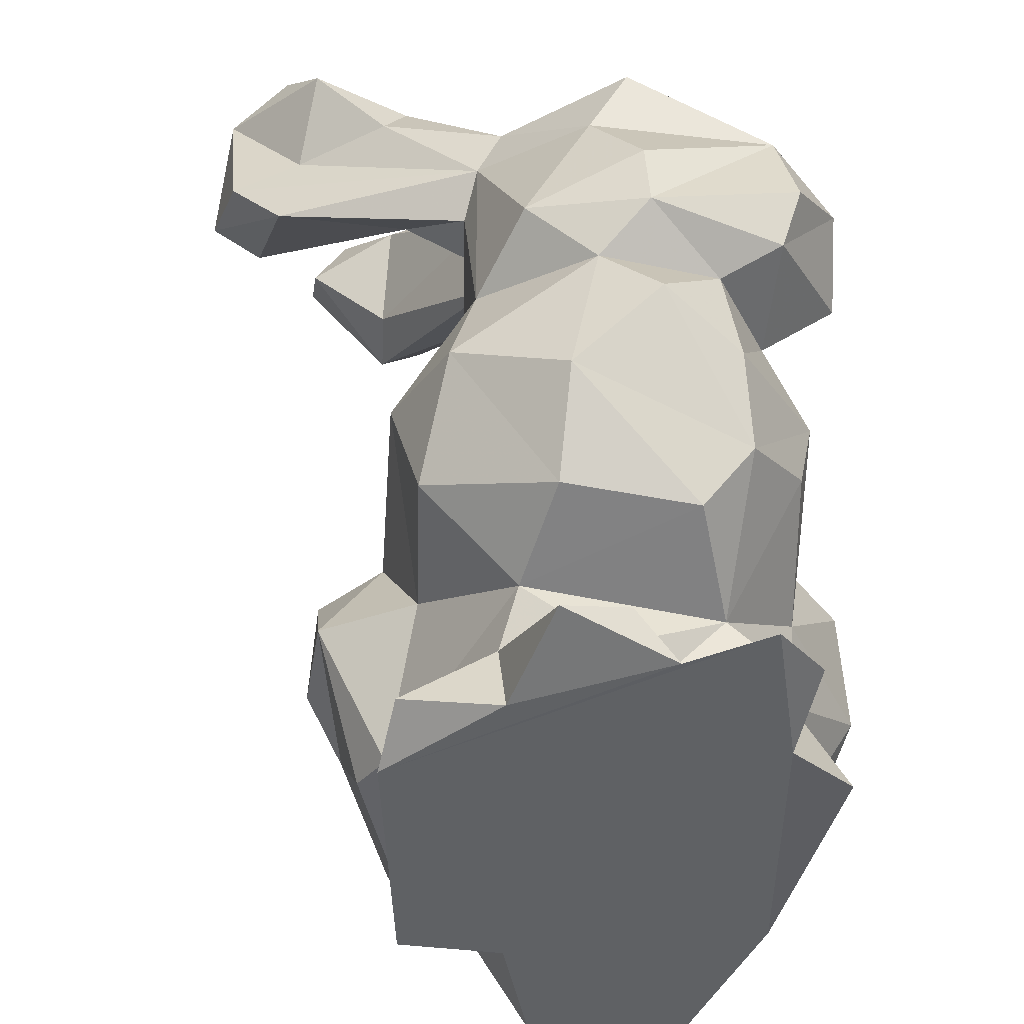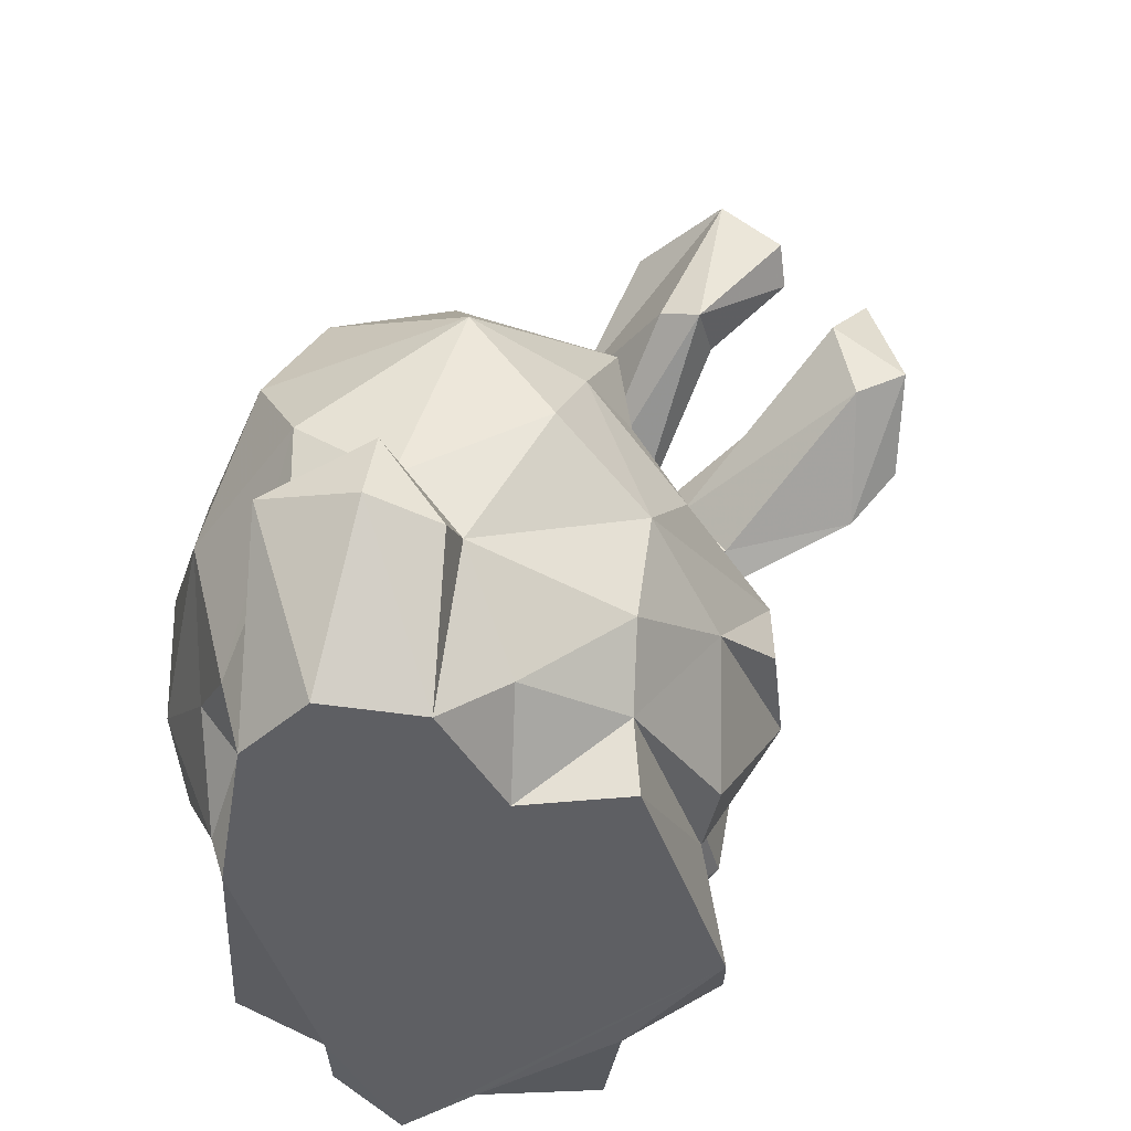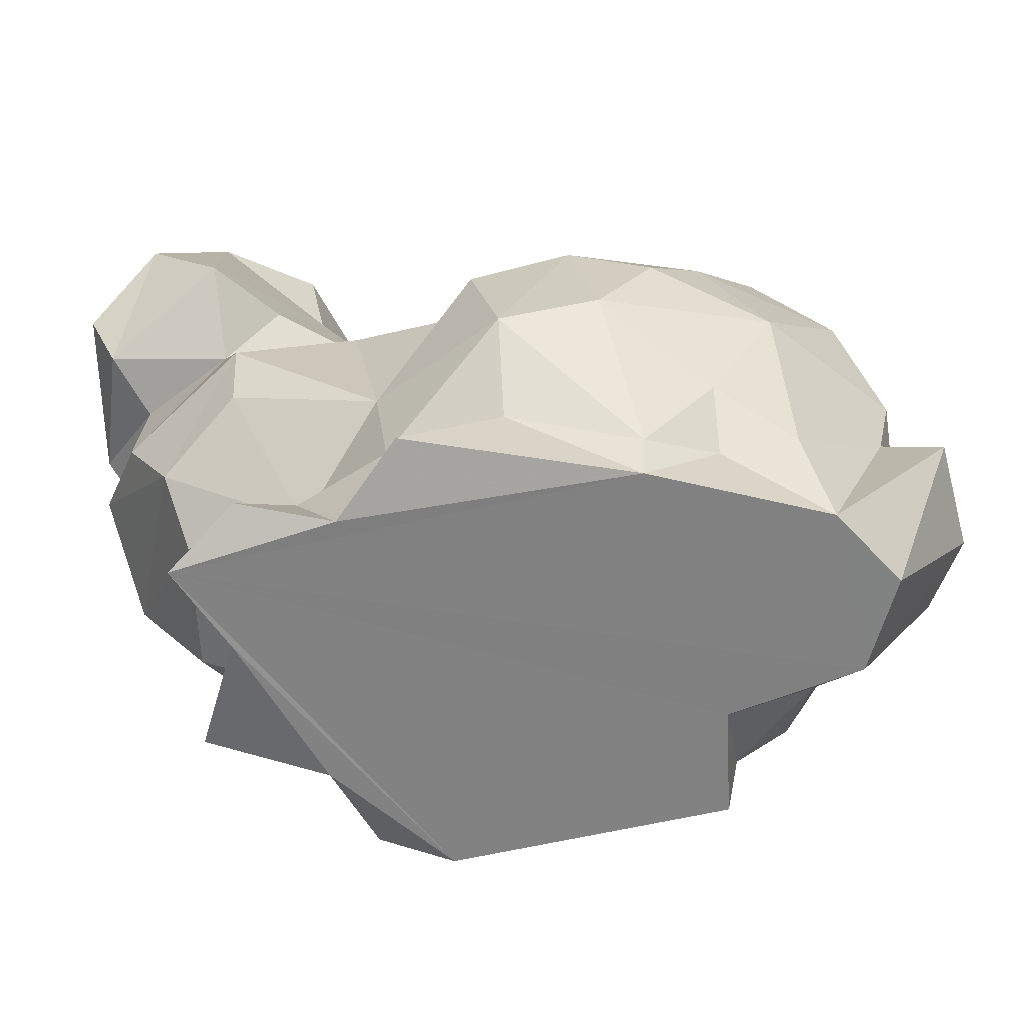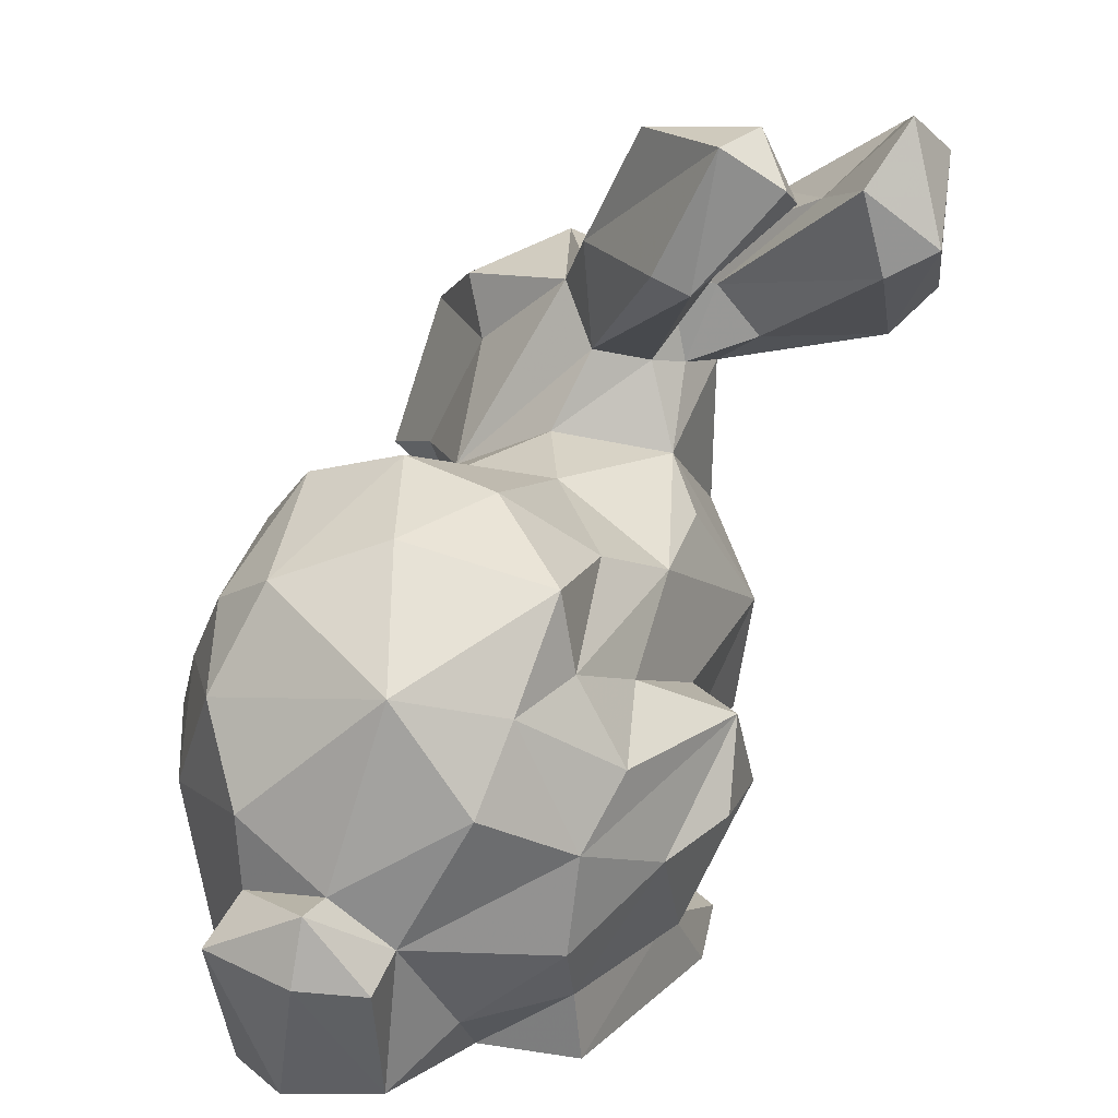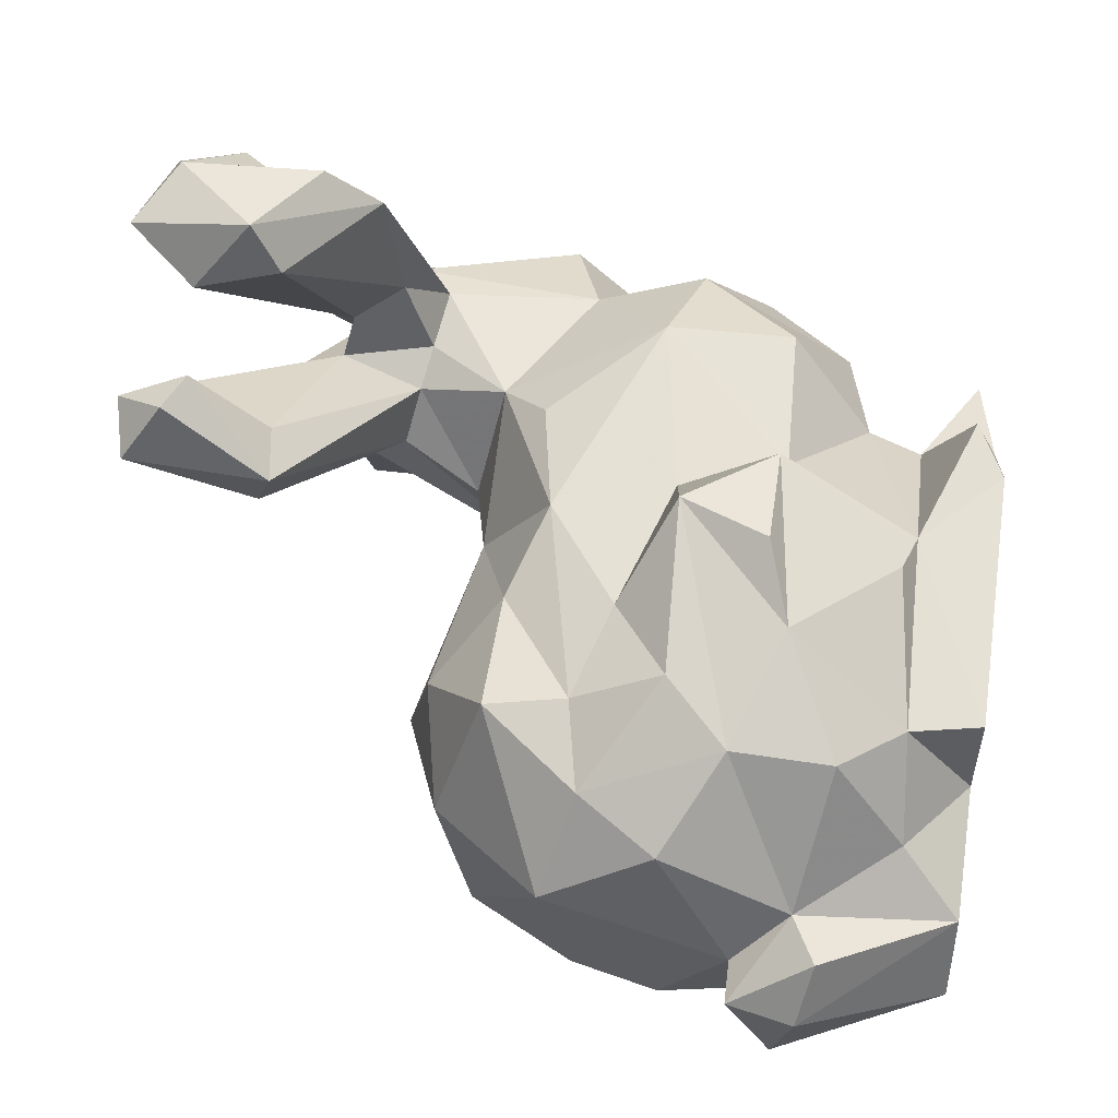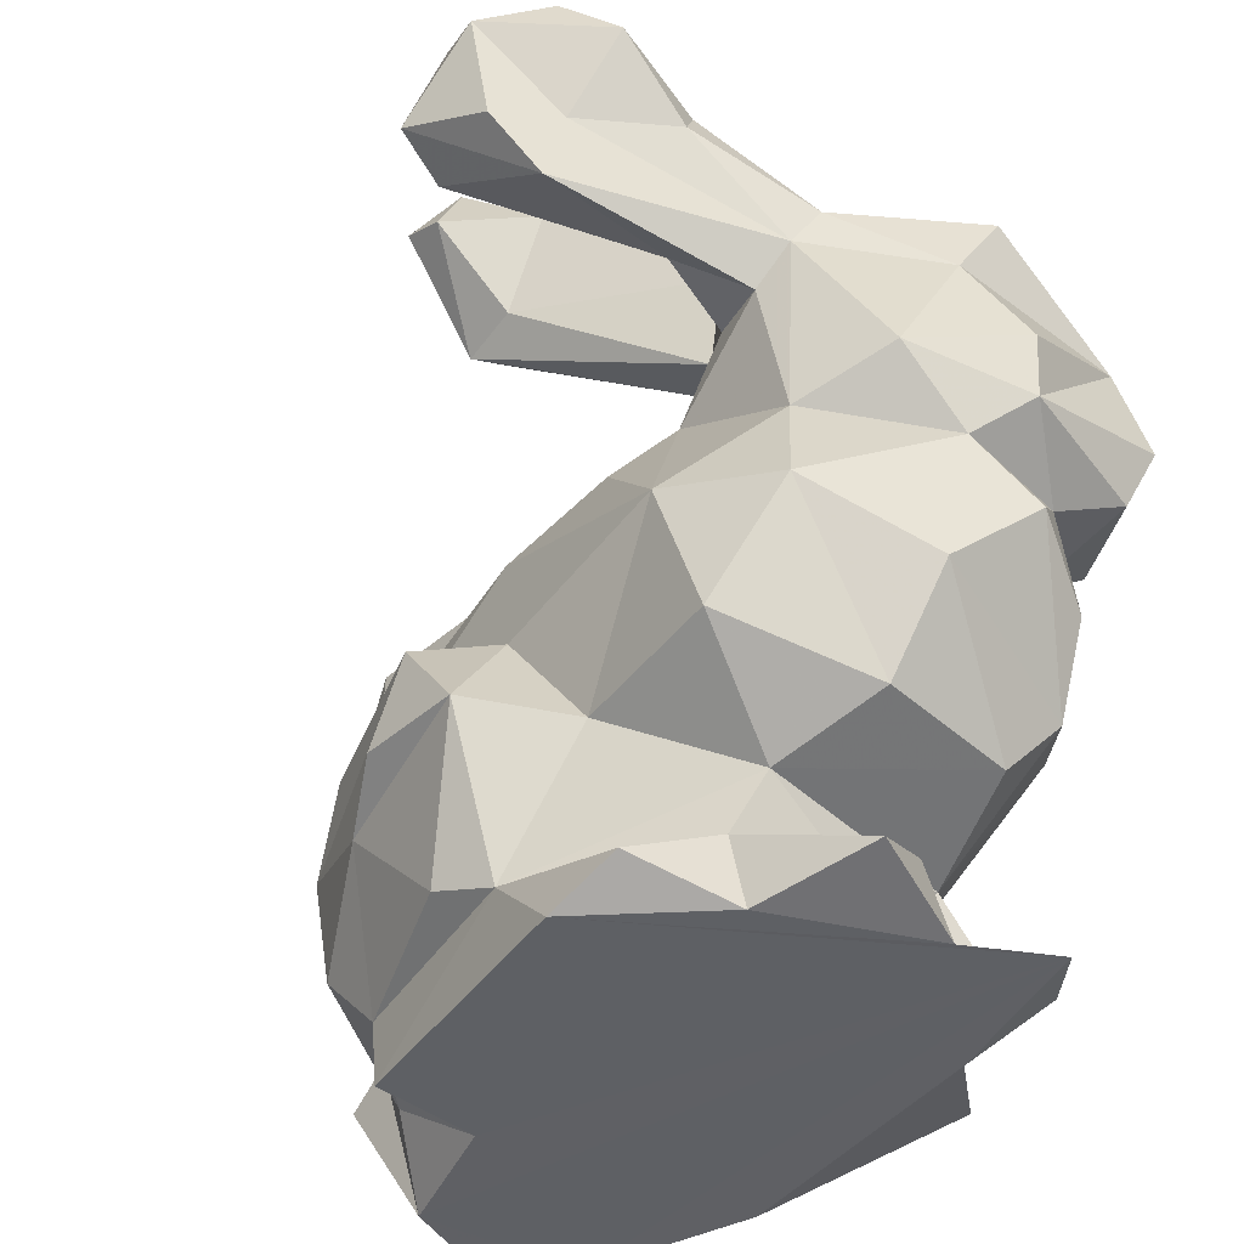
<metadata>
{"format":"obj","ext":"obj","renderer":"f3d","projection":"perspective","resolution":1024,"background":"white","views":[{"elev":-46.1,"azim":-97.6,"up":"+Z"},{"elev":-41.1,"azim":97.9,"up":"+Z"},{"elev":-60.6,"azim":3.4,"up":"+Z"},{"elev":15.8,"azim":108.6,"up":"+Z"},{"elev":54.5,"azim":98.1,"up":"+Y"},{"elev":-43.0,"azim":-132.2,"up":"+Z"}]}
</metadata>
<code>
o obj_0
v 6.192 		17.96 		88.12
v 32.92 		12.03 		16.79
v 8.203 		18.09 		11.53
v 20.62 		-0.376 		66.97
v 44.2 		-18.87 		0.027
v 19.79 		19.61 		24.11
v 26.27 		10.68 		8.952
v -24.58 		18.32 		43.31
v -0.945 		16.82 		39.28
v -6.809 		18.51 		101.7
v -34.63 		31.17 		98.22
v -34.42 		21.76 		89.21
v -31.86 		-32.3 		39.4
v -0.13 		28.72 		98.35
v -0.629 		9.881 		106.4
v 35.22 		-0.2 		7.725
v 1.691 		15.21 		9.822
v -17.71 		-29.52 		47.05
v -12.8 		13.71 		57.18
v -18.85 		8.811 		63.25
v 33.76 		13.85 		29.44
v -2.447 		-41.66 		36.61
v -6.622 		-33.5 		42.64
v 33.6 		-7.959 		64.22
v 41.67 		-27.68 		46.26
v 45.97 		-4.101 		49.86
v -47.19 		4.746 		57.48
v 37.58 		-21.67 		59.27
v -35.63 		9.252 		53.38
v -26.9 		32.43 		88.82
v 46.99 		-22.13 		34.78
v -47.53 		-4.062 		49.3
v -39.49 		6.704 		82.65
v 34.1 		-30.96 		11.84
v -52.73 		-9.749 		54.86
v -54.06 		-8.914 		62.47
v -19.56 		27.07 		96.26
v 5.192 		28.76 		100.5
v 8.024 		21.58 		105.5
v 0.946 		24.61 		107.2
v -22.83 		-26.73 		10.17
v -28.8 		-31.52 		2.782
v -1.269 		18.72 		89.29
v 5.358 		12.94 		89.99
v 25.09 		-31.01 		9.351
v -32.33 		18.74 		95.08
v -22.8 		-22.16 		14.63
v 32.26 		-30.27 		54.93
v 24.98 		-37.29 		45.09
v 18.58 		-12.63 		69.99
v 17.71 		-25.18 		66.78
v 19.04 		-41.85 		36.72
v 12.38 		-32.98 		59.09
v -23.79 		6.541 		85.39
v 24.75 		-2.15 		0.122
v 9.327 		-42.19 		40.96
v -25.37 		12.47 		83.91
v 29.05 		10 		58.73
v 13.43 		9.723 		58.47
v 2.479 		14.69 		54.3
v -7.554 		0.574 		91.53
v -20.49 		3.113 		94.86
v -32.75 		1.407 		85.04
v 24.96 		-35.7 		16.46
v 16.58 		-35.57 		5.055
v -49.68 		-26.28 		52.3
v -52.89 		-28.25 		58.96
v -38.36 		12.57 		39.65
v 16.3 		-34.06 		0.058
v -45.47 		-19.23 		49.92
v -34.88 		-26.48 		50.06
v -9.12 		12.86 		26.23
v -28.06 		14.83 		27.19
v 1.281 		-36.63 		10.13
v 51.84 		-24.33 		20.44
v -1.606 		24.54 		27.31
v 6.347 		24.47 		38.47
v 1.009 		-43.19 		21.86
v -26.84 		17.73 		77.28
v 12.54 		-43.31 		25.2
v 43.93 		-4.318 		19.77
v 32.71 		-36 		32.13
v 27.64 		11.32 		48.58
v -23.93 		2.394 		16.32
v -32.74 		10.57 		72.69
v 49.8 		-4.973 		16.5
v -16.7 		15.62 		3.604
v -19.78 		4.24 		9.588
v 52.82 		-11.64 		26.43
v 15.99 		14.74 		44.7
v -21.27 		3.492 		0.021
v -20.51 		5.409 		74.68
v 54.06 		-12.69 		18.02
v -25.37 		8.443 		73.67
v -37.27 		9.495 		77.57
v -7.776 		16.67 		0.058
v 38.07 		7.61 		46.29
v 26.5 		17.05 		37.5
v -17.47 		-30.07 		0.056
v 45.06 		-22.35 		25.1
v -24.86 		-18.89 		75
v 44.01 		5.087 		36.19
v -26.54 		-21.29 		83.28
v 47.27 		-11.18 		26.53
v -19.77 		-5.773 		84.45
v 24.66 		11.11 		0.098
v -13.29 		-5.56 		66.25
v -16.99 		-1.374 		76.31
v 40.3 		-7.476 		0.041
v -3.01 		-22.09 		59.33
v -12.32 		-31.83 		12
v -16.19 		-19.41 		60.18
v 37.09 		-27.65 		0.082
v -28.67 		-27.8 		59.75
v -10.3 		-38.94 		1.971
v -23.89 		40.87 		85.46
v -21.79 		42.1 		102.4
v -28.29 		35.18 		105
v -0.935 		-0.513 		63.45
v -50.68 		-11.1 		41.19
v -45.79 		-21.12 		36
v -11.86 		43.31 		91.86
v -13.95 		39.12 		107.3
v -10.69 		36.74 		88.36
v -8.931 		34.44 		98.97
v -25.57 		34.47 		78.87
v -36.62 		-24.65 		0.122
v 11.06 		24.95 		27.38
v -46.25 		-0.702 		31.02
v -35.99 		-35.82 		57.55
v -37.72 		-0.378 		19.73
v -13.88 		-32.6 		23.65
v -31.6 		-30.58 		30.67
v -35.6 		-0.437 		2.377
v -23.12 		-4.915 		87.59
v -40.28 		-22.87 		25.88
v -37.31 		-16.97 		18.58
v -20.11 		-12.68 		4.963
v -23.75 		-8.713 		8.598
v -44.65 		-34.79 		65.62
v -36.94 		-29.25 		77.81
v -31.99 		-9.37 		6.605
v -30.63 		-14.77 		0
v -34.38 		-9.925 		88.48
v -51.76 		-7.794 		81.12
v -44.29 		-18.79 		83.15
v -49.51 		-3.176 		72.9
v -50.19 		-26.38 		72
g group_0_11909273
f 12 46 11
f 3 6 7
f 8 20 19
f 21 2 6
f 10 15 40
f 26 24 28
f 15 10 62
f 25 26 28
f 25 31 26
f 38 39 1
f 38 40 39
f 15 39 40
f 38 14 40
f 1 43 14
f 44 1 39
f 24 4 50
f 10 40 14
f 14 38 1
f 41 138 127
f 48 49 25
f 25 28 48
f 43 54 10
f 43 10 14
f 48 51 53
f 110 51 50
f 36 35 148
f 16 109 55
f 26 58 24
f 22 53 23
f 57 54 94
f 56 49 48
f 4 58 59
f 56 52 49
f 63 54 57
f 37 63 57
f 53 56 48
f 37 46 63
f 53 22 56
f 147 27 36
f 64 65 45
f 62 54 63
f 35 66 67
f 51 28 50
f 32 27 29
f 32 120 70
f 36 27 35
f 28 24 50
f 69 45 65
f 27 32 35
f 65 80 78
f 51 48 28
f 74 69 65
f 54 62 10
f 32 70 35
f 68 32 29
f 78 74 65
f 64 80 65
f 92 94 54
f 66 35 70
f 92 54 43
f 4 24 58
f 39 15 61
f 61 44 39
f 8 9 72
f 8 72 73
f 66 70 71
f 110 53 51
f 60 19 20
f 72 9 76
f 34 64 45
f 82 52 80
f 25 82 31
f 126 79 85
f 25 49 82
f 83 59 58
f 17 84 72
f 2 21 81
f 59 83 60
f 86 81 89
f 12 33 46
f 60 90 9
f 87 91 88
f 11 30 12
f 93 86 89
f 8 60 9
f 8 19 60
f 95 27 147
f 60 83 90
f 116 95 30
f 9 90 77
f 116 126 95
f 47 139 138
f 93 89 75
f 87 96 91
f 85 95 126
f 95 85 29
f 17 96 87
f 83 58 97
f 29 27 95
f 97 98 83
f 41 47 138
f 30 95 12
f 77 76 9
f 97 58 26
f 94 79 57
f 46 33 63
f 88 84 17
f 98 77 90
f 145 144 63
f 85 79 94
f 63 33 145
f 33 12 95
f 43 1 92
f 72 84 73
f 90 83 98
f 102 97 26
f 100 31 34
f 102 21 97
f 100 75 89
f 77 98 21
f 104 89 81
f 100 89 104
f 26 104 102
f 100 104 31
f 104 81 102
f 81 21 102
f 104 26 31
f 73 131 68
f 16 7 2
f 91 134 88
f 7 55 106
f 143 134 91
f 131 73 84
f 55 96 106
f 109 81 86
f 108 61 105
f 86 93 109
f 148 35 67
f 110 23 53
f 81 109 16
f 109 93 5
f 105 101 112
f 67 66 140
f 108 44 61
f 111 41 99
f 71 13 18
f 108 1 44
f 99 41 42
f 132 47 111
f 75 100 113
f 111 47 41
f 64 34 82
f 34 31 82
f 101 114 112
f 34 45 113
f 80 64 82
f 99 115 111
f 69 113 45
f 52 56 80
f 75 113 5
f 78 80 56
f 113 109 5
f 49 52 82
f 18 112 71
f 34 113 100
f 112 18 110
f 75 5 93
f 71 112 114
f 112 107 108
f 108 105 112
f 56 22 78
f 117 11 118
f 74 115 69
f 50 4 119
f 30 11 117
f 70 120 121
f 116 30 117
f 13 71 121
f 117 122 116
f 110 50 119
f 13 121 136
f 117 123 122
f 99 69 115
f 110 18 23
f 117 118 123
f 121 71 70
f 111 115 74
f 79 124 57
f 13 136 133
f 125 57 124
f 4 59 119
f 122 126 116
f 74 78 111
f 123 125 122
f 121 120 136
f 109 127 55
f 109 113 127
f 122 124 126
f 125 124 122
f 16 55 7
f 99 127 69
f 69 127 113
f 120 32 129
f 124 79 126
f 130 140 66
f 68 131 129
f 76 6 3
f 71 130 66
f 101 130 114
f 72 76 17
f 130 71 114
f 3 17 76
f 6 76 128
f 129 136 120
f 118 11 46
f 68 129 32
f 77 128 76
f 17 87 88
f 132 13 133
f 118 37 123
f 125 123 37
f 41 127 42
f 108 92 1
f 57 125 37
f 101 105 103
f 99 42 127
f 37 118 46
f 21 98 97
f 132 78 22
f 78 132 111
f 6 128 77
f 133 47 132
f 61 135 105
f 136 47 133
f 77 21 6
f 132 22 23
f 135 15 62
f 132 23 18
f 135 61 15
f 16 2 81
f 132 18 13
f 62 63 135
f 137 136 129
f 63 144 135
f 92 108 107
f 7 106 17
f 106 96 17
f 55 127 96
f 17 3 7
f 112 110 107
f 6 2 7
f 137 129 131
f 107 119 20
f 107 110 119
f 137 47 136
f 137 131 84
f 139 142 138
f 96 143 91
f 47 137 84
f 130 141 140
f 127 143 96
f 130 101 141
f 101 103 141
f 142 134 143
f 142 139 134
f 88 134 139
f 146 144 145
f 127 138 143
f 139 84 88
f 47 84 139
f 138 142 143
f 144 103 105
f 144 105 135
f 144 146 103
f 147 36 148
f 148 145 147
f 141 103 146
f 146 148 141
f 147 145 33
f 148 140 141
f 33 95 147
f 148 67 140
f 146 145 148
f 20 94 92
f 20 85 94
f 20 29 85
f 20 8 29
f 92 107 20
f 8 68 29
f 59 60 119
f 60 20 119
f 8 73 68

</code>
